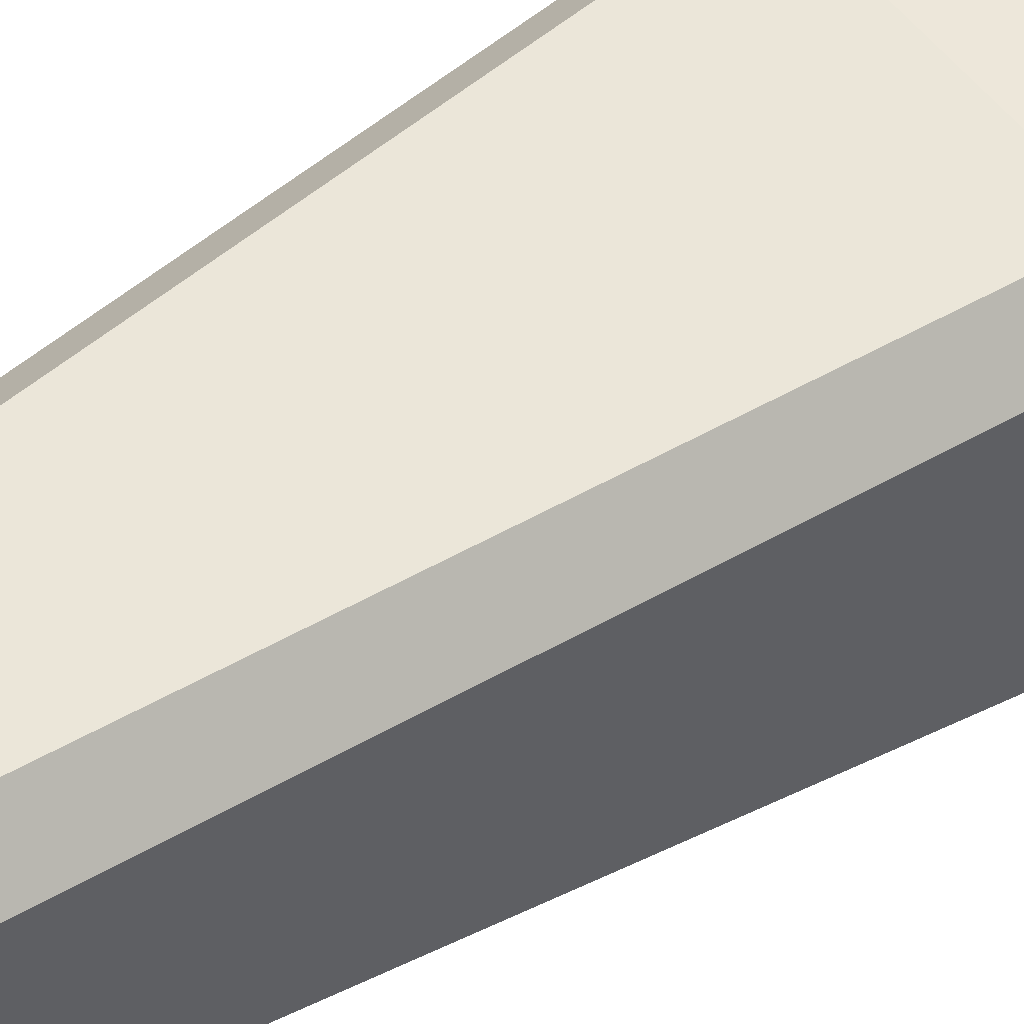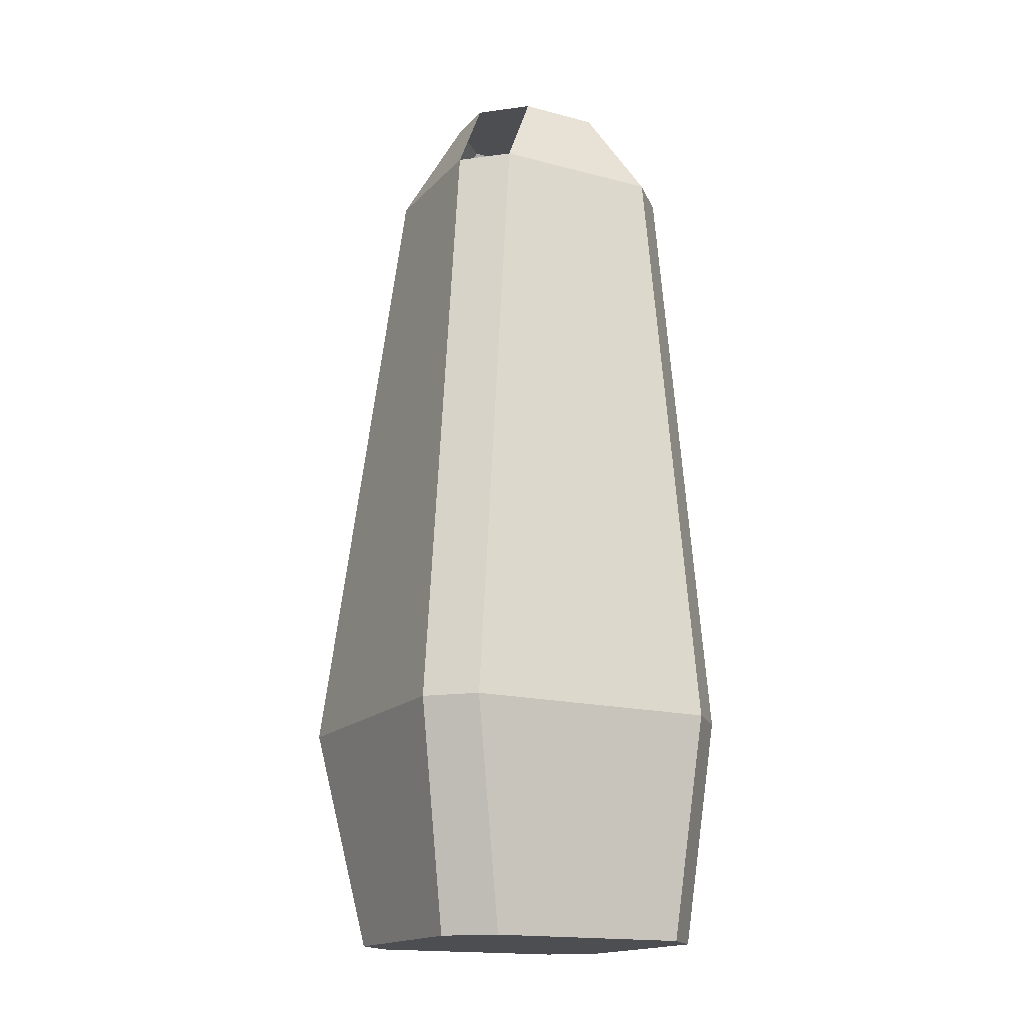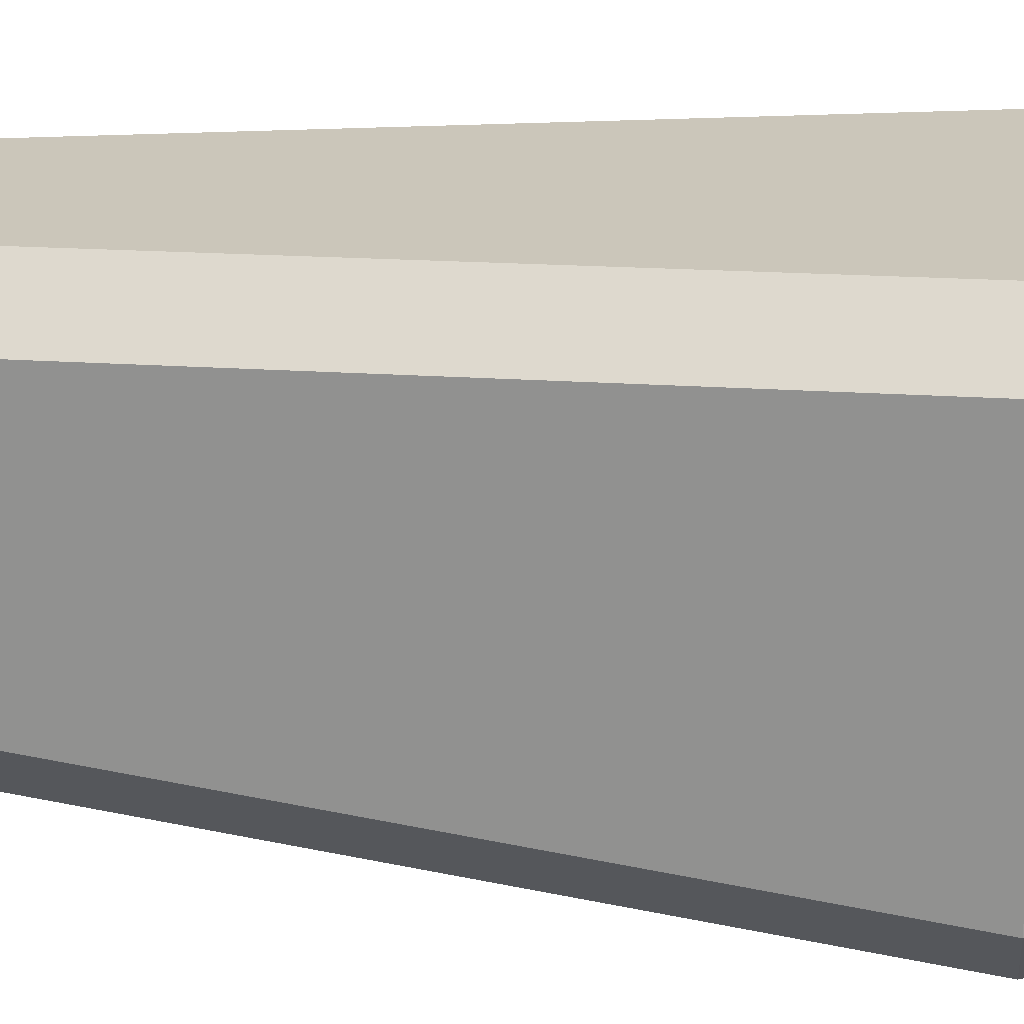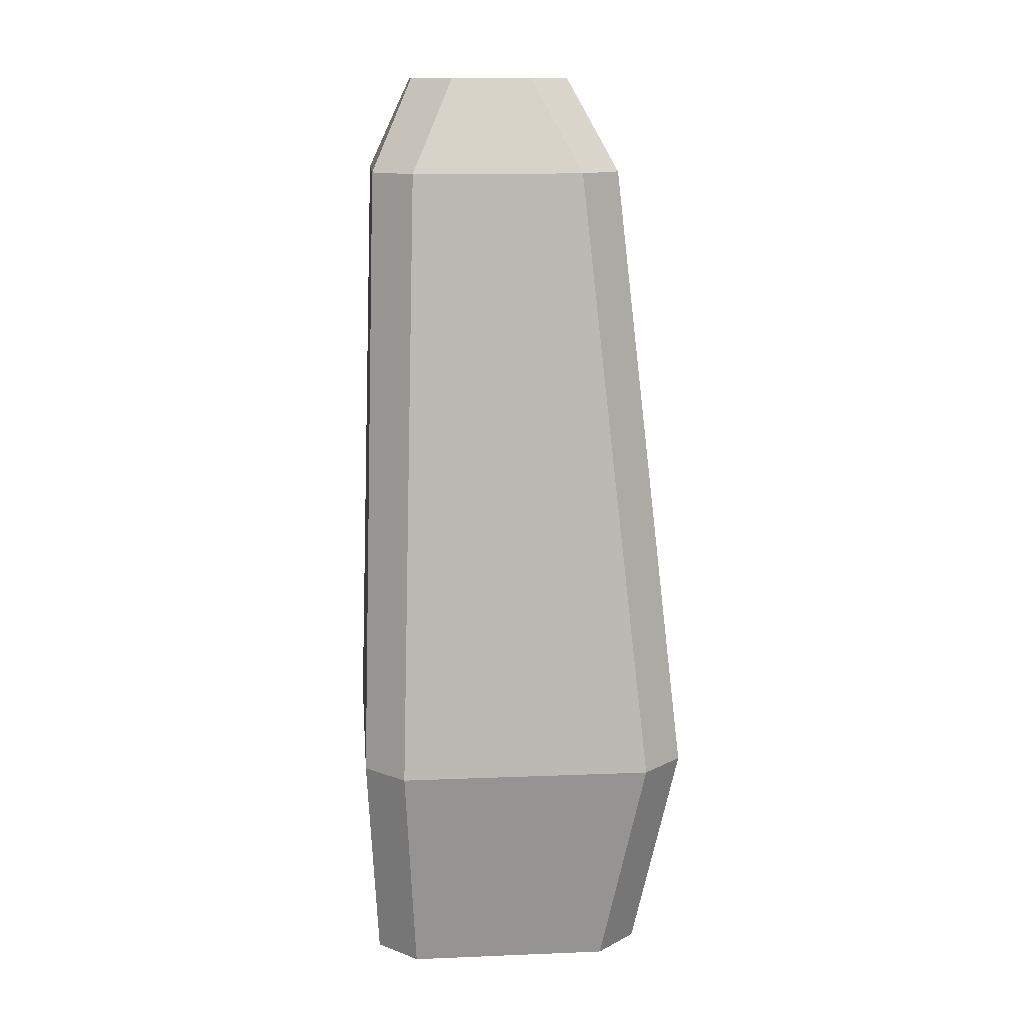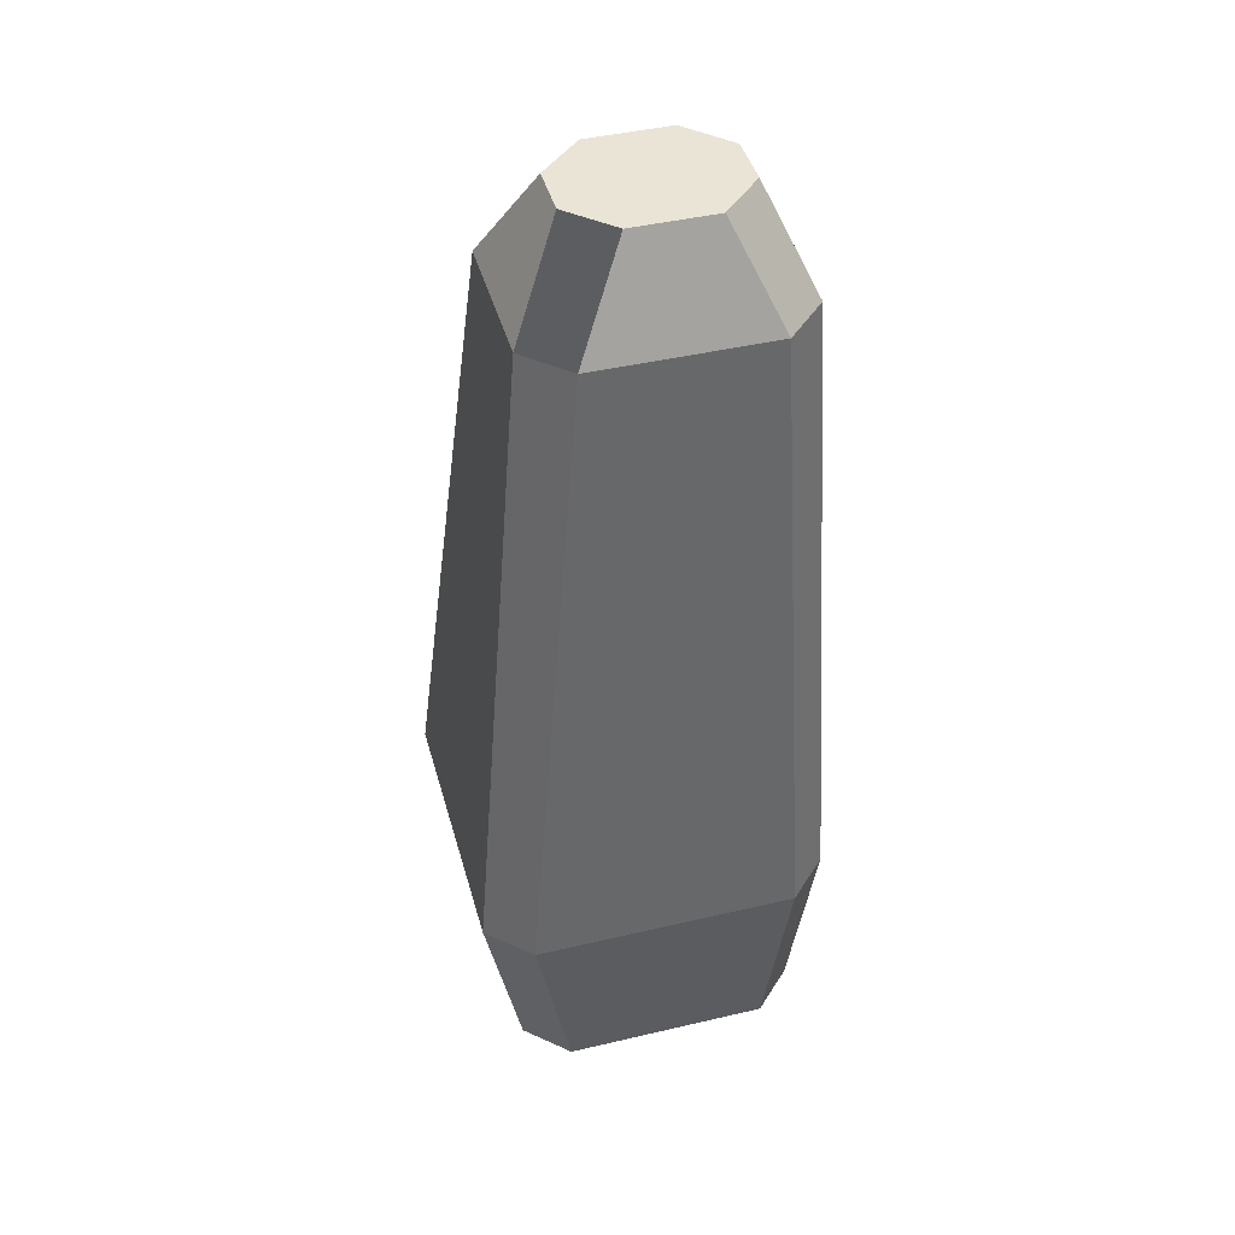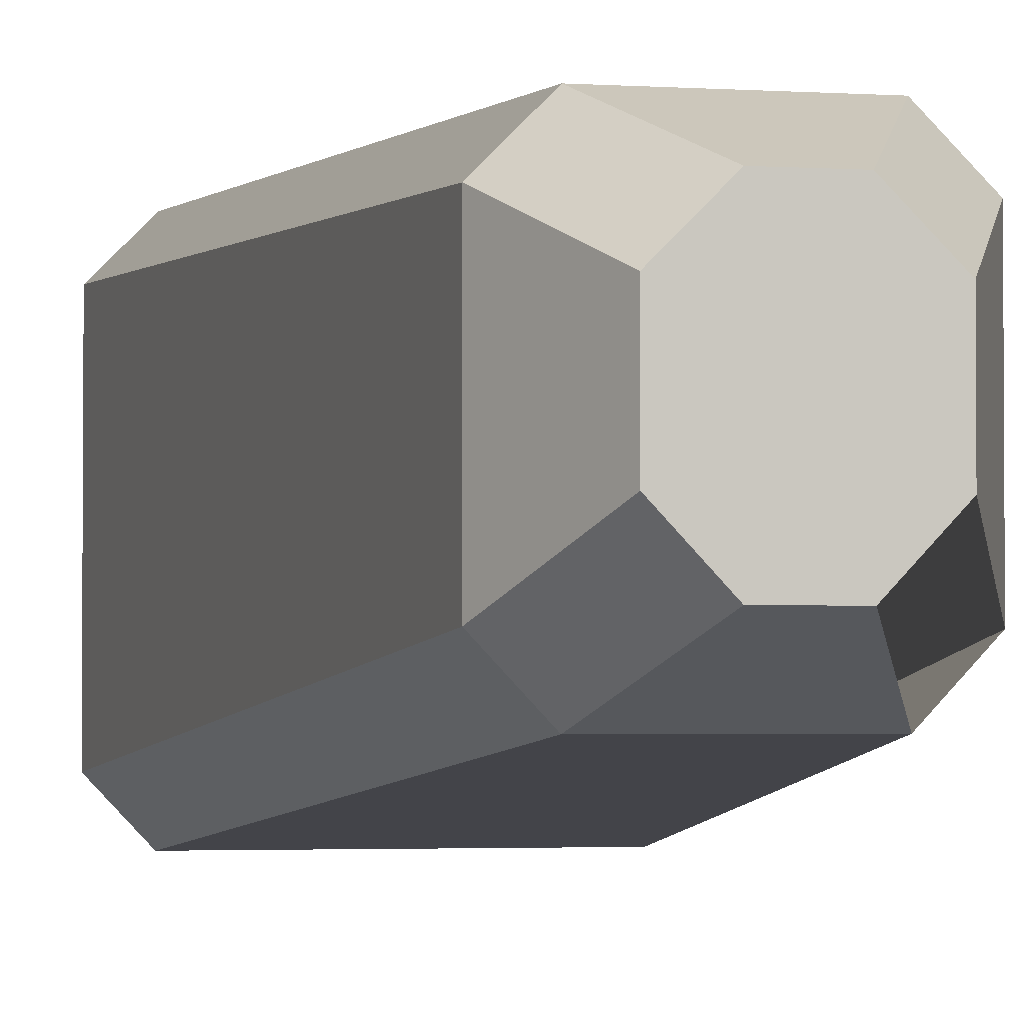
<metadata>
{"format":"obj","ext":"obj","renderer":"f3d","projection":"perspective","resolution":1024,"background":"white","views":[{"elev":53.8,"azim":54.3,"up":"+Y"},{"elev":-16.8,"azim":62.1,"up":"+Z"},{"elev":21.7,"azim":95.6,"up":"+Y"},{"elev":13.2,"azim":-95.2,"up":"+Z"},{"elev":43.8,"azim":74.6,"up":"+Z"},{"elev":-2.6,"azim":-13.6,"up":"+Y"}]}
</metadata>
<code>
o forearm_Cube.010
v -0.7032 0.554 -1.087
v -0.5269 0.731 -1.087
v -0.5287 -0.7723 -1.087
v -0.7032 -0.5877 -1.087
v 0.6562 0.731 -1.087
v 0.8325 0.554 -1.087
v 0.8325 -0.5877 -1.087
v 0.658 -0.7723 -1.087
v -0.5273 0.5013 -2.087
v -0.3511 0.6779 -2.087
v -0.353 -0.5862 -2.087
v -0.5273 -0.4017 -2.087
v 0.6567 -0.4017 -2.087
v 0.4823 -0.5862 -2.087
v 0.4804 0.6779 -2.087
v 0.6567 0.5013 -2.087
v -0.04815 0.4588 2.108
v -0.2264 0.2798 2.108
v -0.2524 0.6484 1.689
v -0.4295 0.4705 1.689
v -0.2264 -0.08124 2.108
v -0.05015 -0.2677 2.108
v -0.4295 -0.2972 1.689
v -0.2542 -0.4827 1.689
v 0.3557 0.2798 2.108
v 0.1775 0.4588 2.108
v 0.5588 0.4705 1.689
v 0.3817 0.6484 1.689
v 0.1795 -0.2677 2.108
v 0.3557 -0.08124 2.108
v 0.3836 -0.4827 1.689
v 0.5588 -0.2972 1.689
f 20 1 4 23
f 13 14 11 12 9 10 15 16
f 6 7 13 16
f 2 5 15 10
f 32 7 6 27
f 21 22 29 30 25 26 17 18
f 28 5 2 19
f 8 3 11 14
f 24 3 8 31
f 17 26 28 19
f 25 30 32 27
f 29 22 24 31
f 21 18 20 23
f 8 14 13 7
f 15 5 6 16
f 2 10 9 1
f 11 3 4 12
f 24 22 21 23
f 17 19 20 18
f 28 26 25 27
f 19 2 1 20
f 3 24 23 4
f 27 6 5 28
f 7 32 31 8
f 4 1 9 12

</code>
